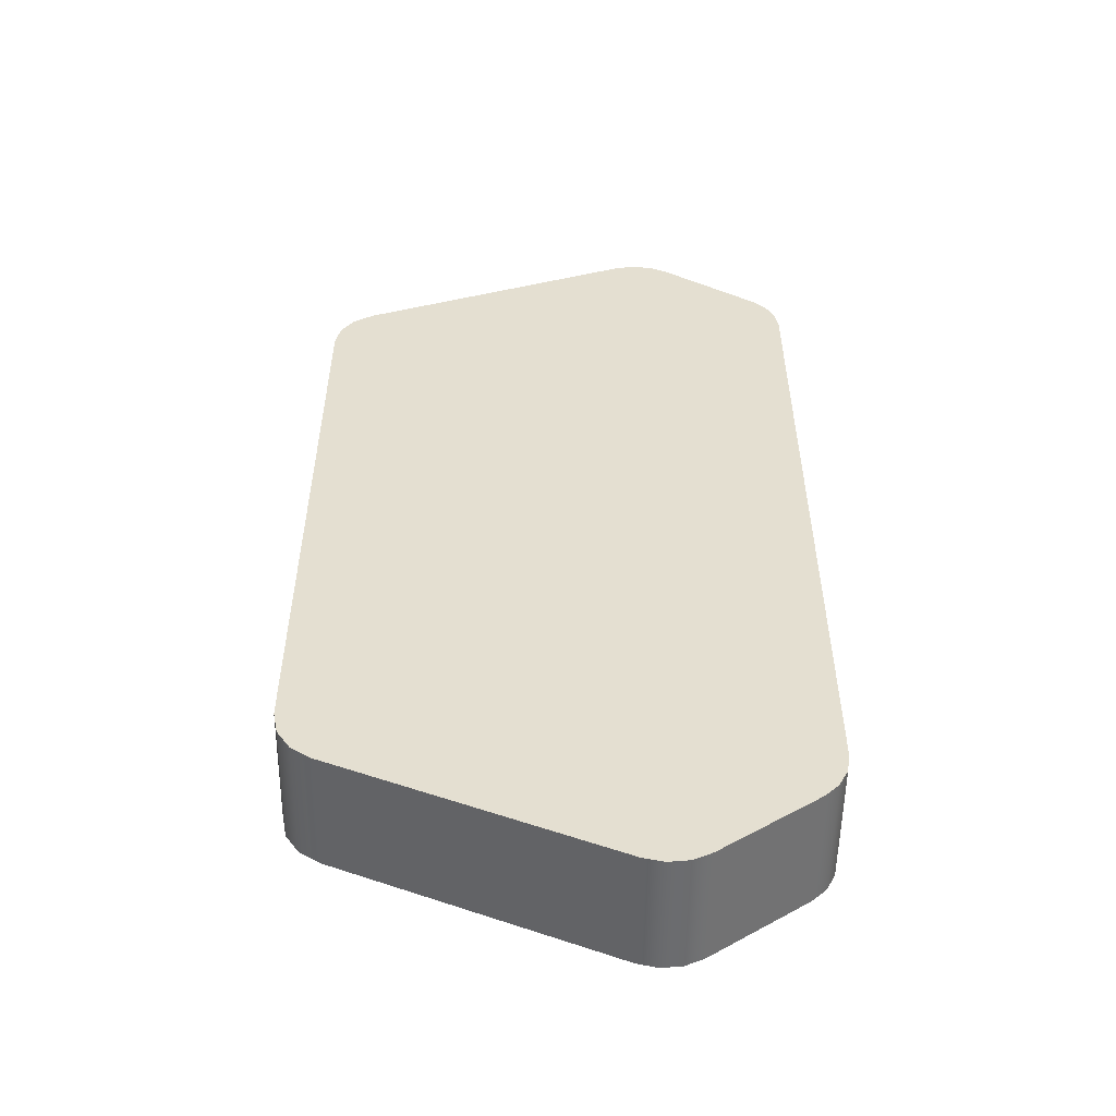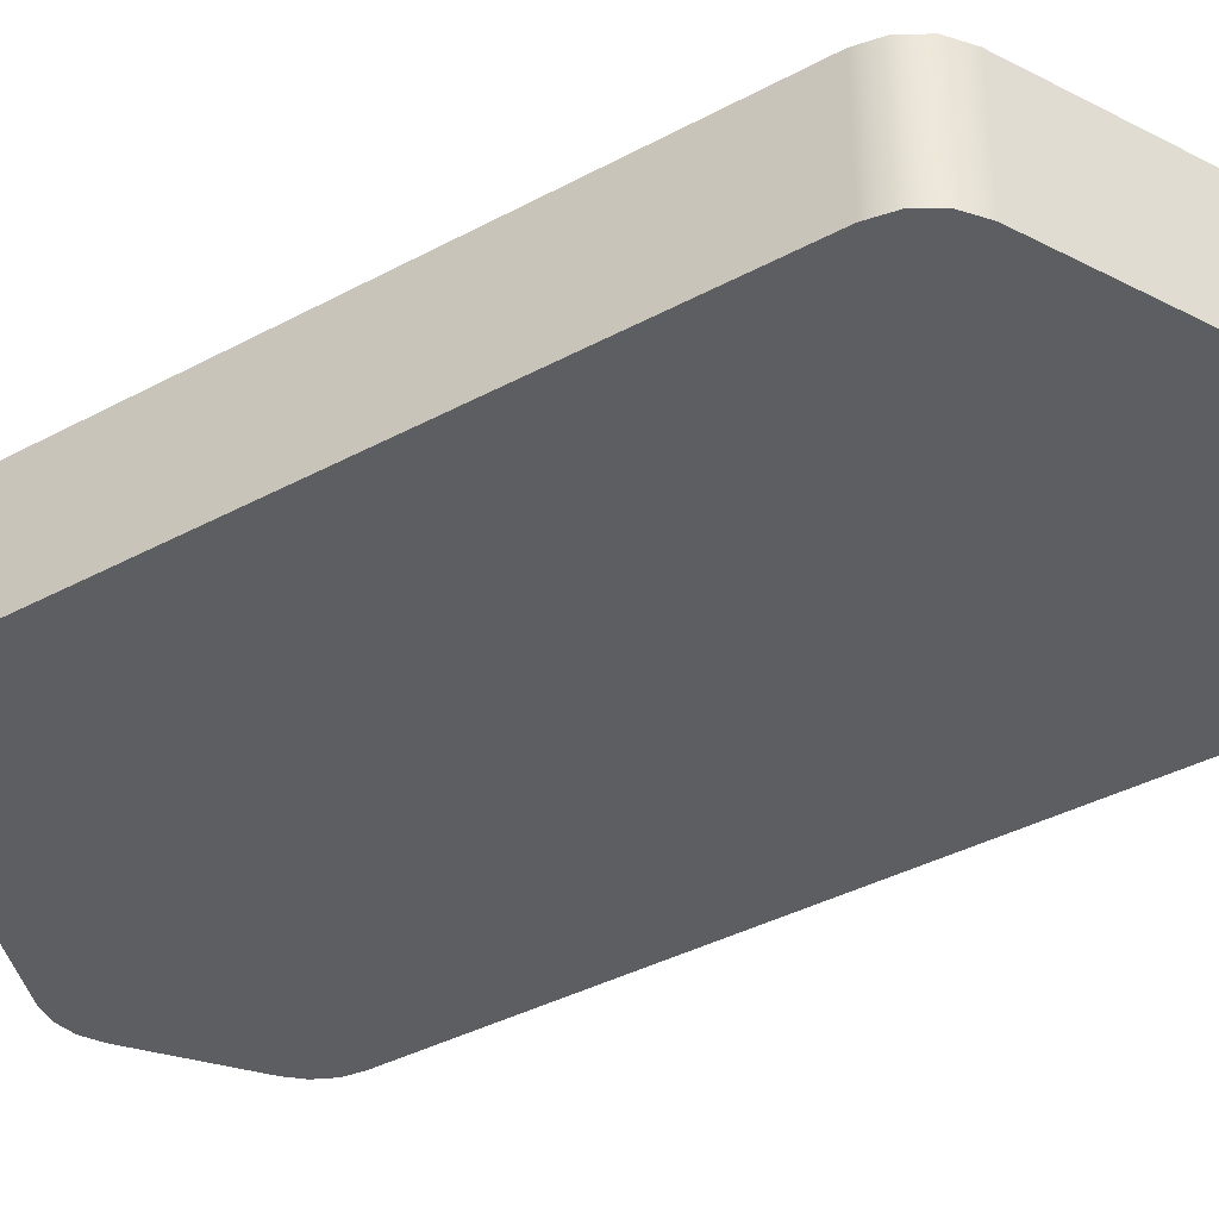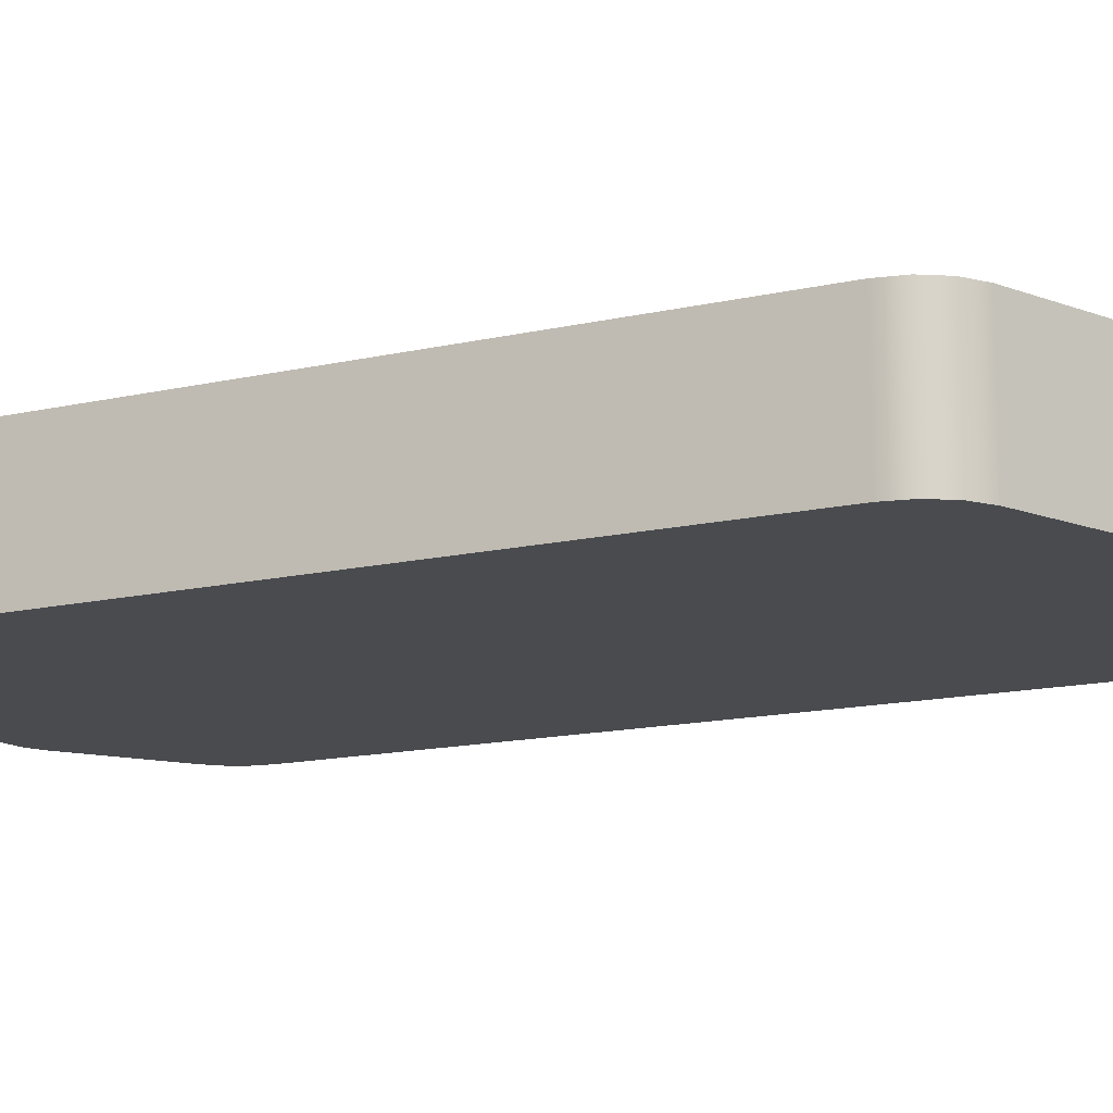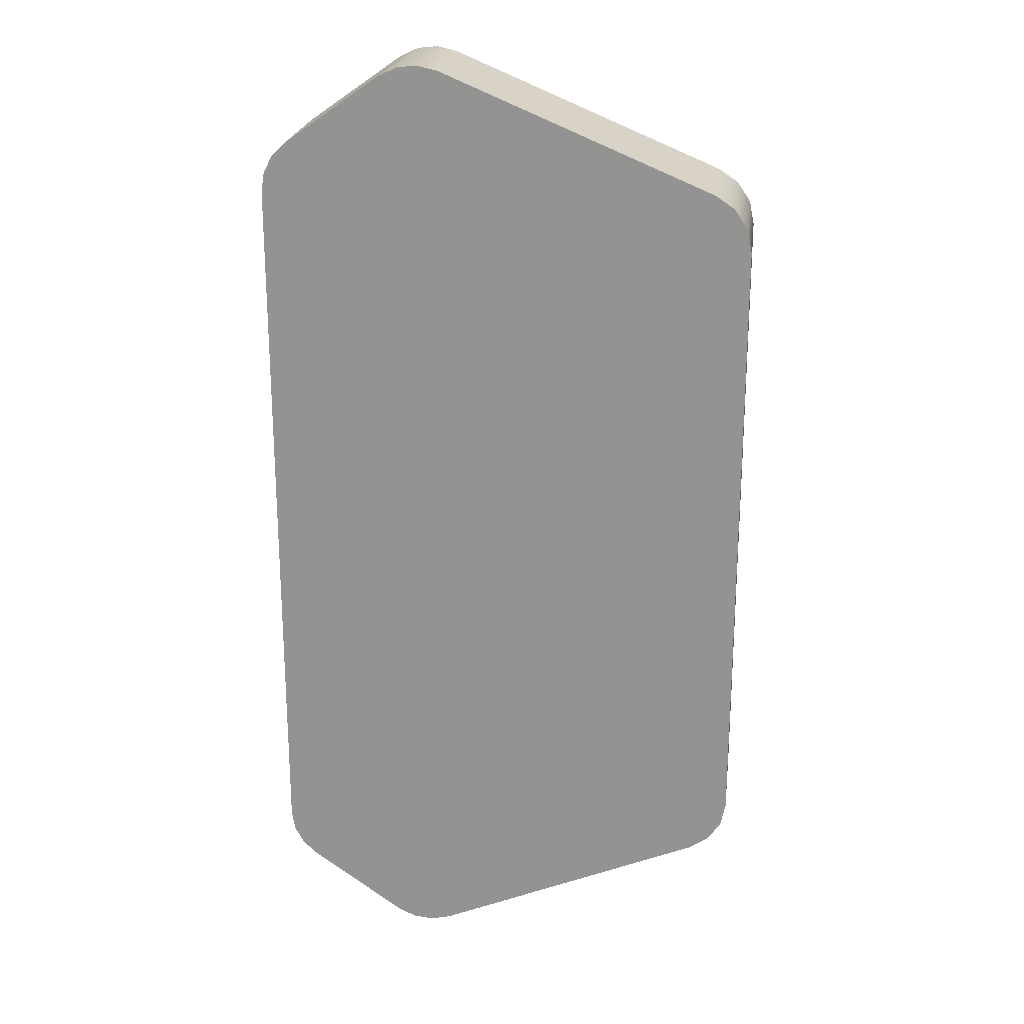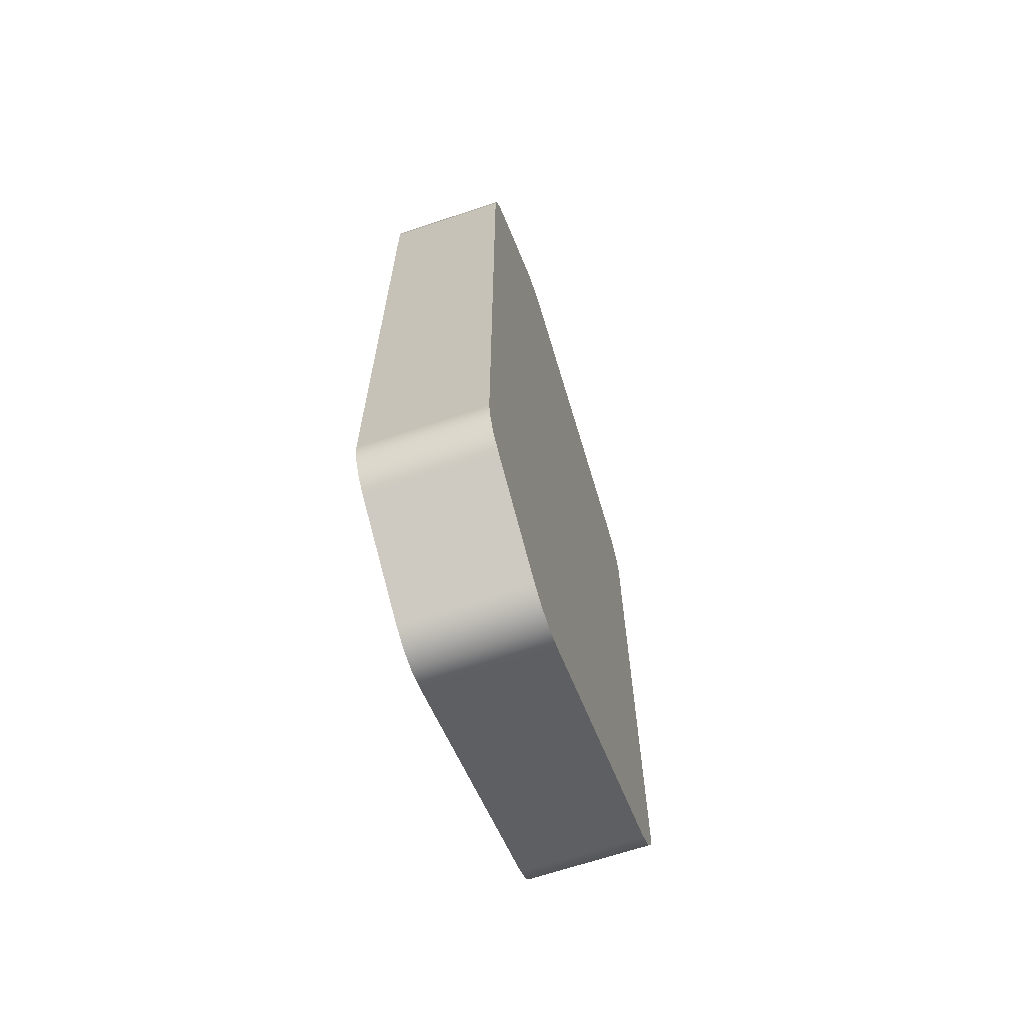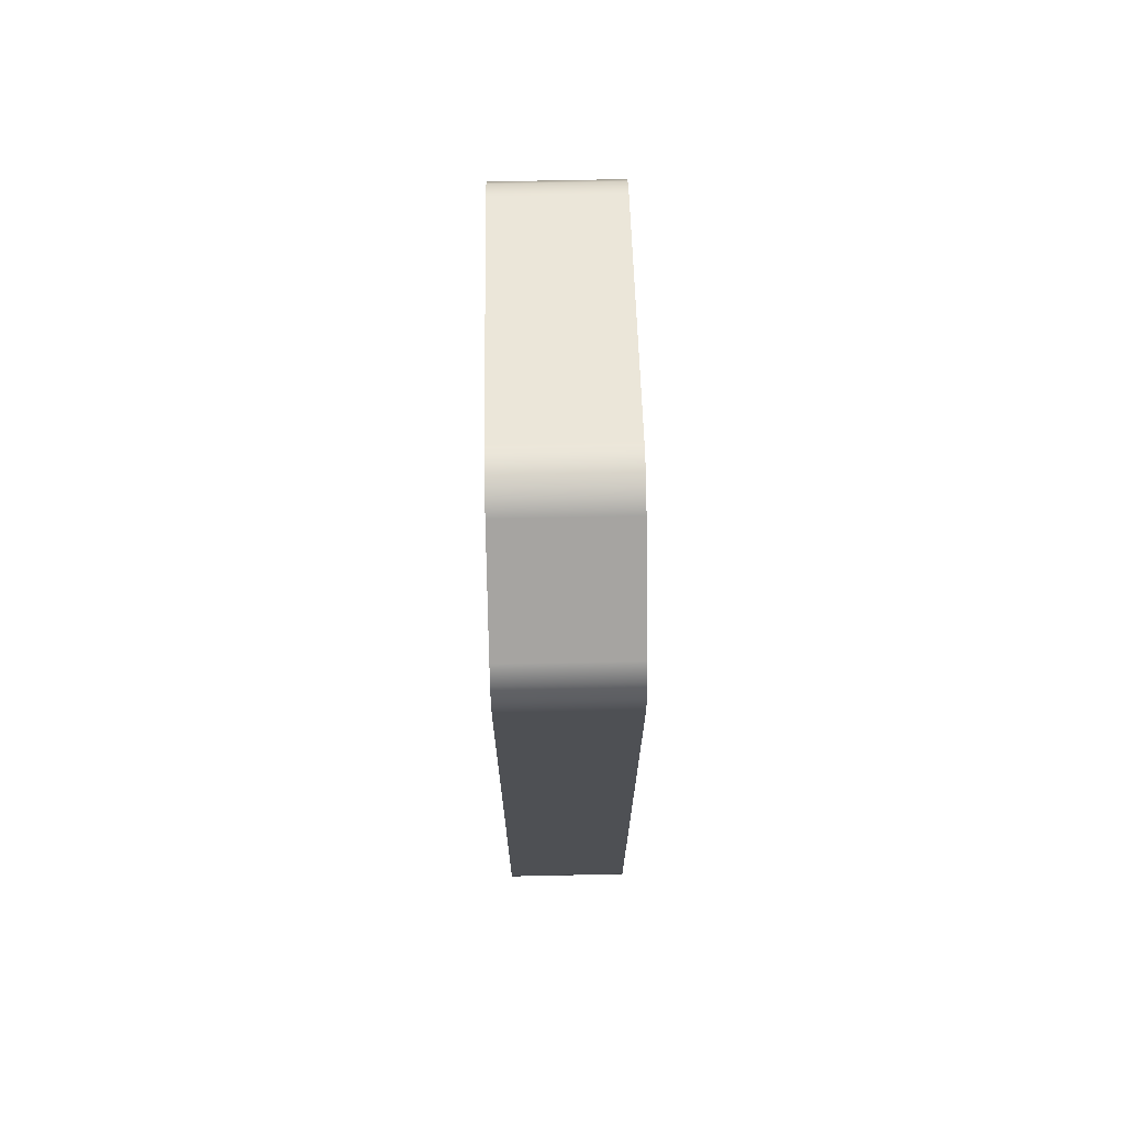
<metadata>
{"format":"obj","ext":"obj","renderer":"f3d","projection":"perspective","resolution":1024,"background":"white","views":[{"elev":-53.4,"azim":179.3,"up":"+Z"},{"elev":-38.5,"azim":124.2,"up":"+Y"},{"elev":-14.1,"azim":117.2,"up":"+Y"},{"elev":22.1,"azim":7.4,"up":"+Z"},{"elev":-67.1,"azim":-71.5,"up":"+Z"},{"elev":71.4,"azim":-91.2,"up":"+Z"}]}
</metadata>
<code>
g Start
v 91.69 -11 37
v 91.85 -11 36.89
v 91.96 -11 36.73
v 92 -11 36.54
v 92 -10 36.54
v 91.96 -10 36.73
v 91.85 -10 36.89
v 91.69 -10 37
v 89.47 -10 37.93
v 89.47 -11 37.93
v 92 -10 31.46
v 91.96 -10 31.27
v 91.85 -10 31.11
v 91.69 -10 31
v 89.47 -10 30.07
v 89.31 -10 30.03
v 89.14 -10 30.05
v 88.99 -10 30.12
v 88.21 -10 30.67
v 88.1 -10 30.78
v 88.03 -10 30.92
v 88 -10 31.08
v 88 -10 36.92
v 88.03 -10 37.08
v 88.1 -10 37.22
v 88.21 -10 37.33
v 88.99 -10 37.88
v 89.14 -10 37.95
v 89.31 -10 37.97
v 88.99 -11 37.88
v 89.14 -11 37.95
v 89.31 -11 37.97
v 88.21 -11 37.33
v 88 -11 36.92
v 88.03 -11 37.08
v 88.1 -11 37.22
v 88 -11 31.08
v 88.21 -11 30.67
v 88.1 -11 30.78
v 88.03 -11 30.92
v 88.99 -11 30.12
v 92 -11 31.46
v 91.96 -11 31.27
v 91.85 -11 31.11
v 91.69 -11 31
v 89.47 -11 30.07
v 89.31 -11 30.03
v 89.14 -11 30.05
f 8 1 7
f 7 1 2
f 7 2 6
f 6 2 3
f 6 3 5
f 5 3 4
f 8 9 1
f 1 9 10
f 7 5 8
f 8 5 14
f 8 14 15
f 7 6 5
f 5 11 14
f 14 11 13
f 13 11 12
f 16 18 15
f 15 18 27
f 15 27 9
f 9 27 29
f 29 27 28
f 16 17 18
f 19 22 18
f 18 22 23
f 18 23 27
f 27 23 26
f 26 23 25
f 25 23 24
f 19 20 22
f 22 20 21
f 9 8 15
f 27 30 28
f 28 30 31
f 28 31 32
f 10 9 32
f 32 9 29
f 32 29 28
f 27 26 30
f 30 26 33
f 23 34 24
f 24 34 35
f 24 35 36
f 33 26 36
f 36 26 25
f 36 25 24
f 23 22 34
f 34 22 37
f 19 38 20
f 20 38 39
f 20 39 40
f 37 22 40
f 40 22 21
f 40 21 20
f 19 18 38
f 38 18 41
f 11 42 12
f 12 42 43
f 12 43 13
f 13 43 44
f 13 44 14
f 14 44 45
f 4 42 5
f 5 42 11
f 15 46 16
f 16 46 47
f 16 47 48
f 41 18 48
f 48 18 17
f 48 17 16
f 45 46 14
f 14 46 15
f 3 2 4
f 4 2 1
f 4 1 45
f 45 1 46
f 46 1 10
f 46 10 41
f 41 10 30
f 41 30 37
f 37 30 34
f 34 30 33
f 34 33 36
f 10 32 30
f 30 32 31
f 36 35 34
f 40 39 37
f 37 39 38
f 37 38 41
f 48 47 41
f 41 47 46
f 4 45 42
f 42 45 44
f 42 44 43

</code>
